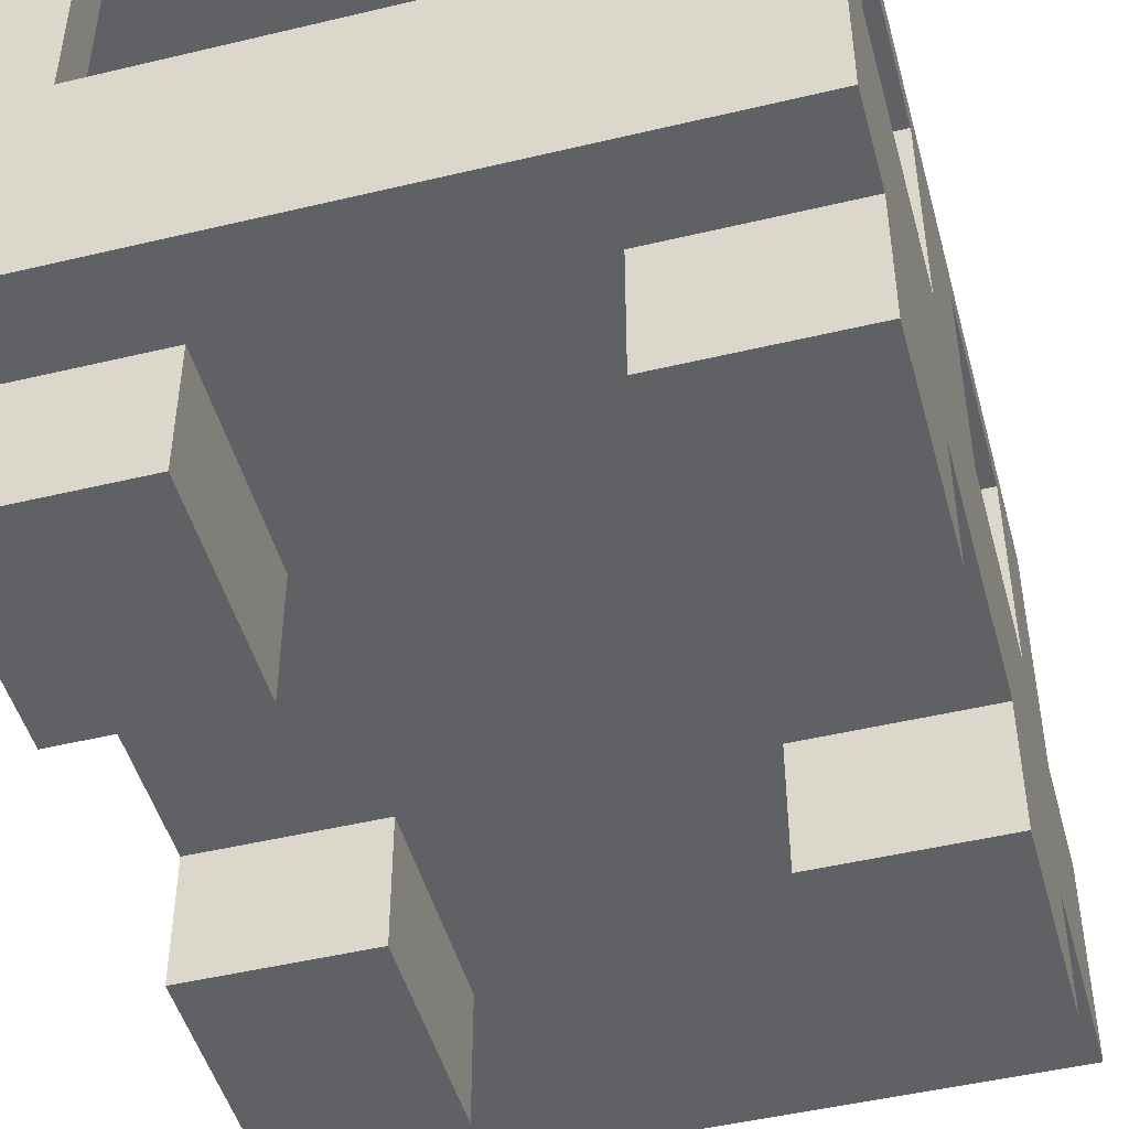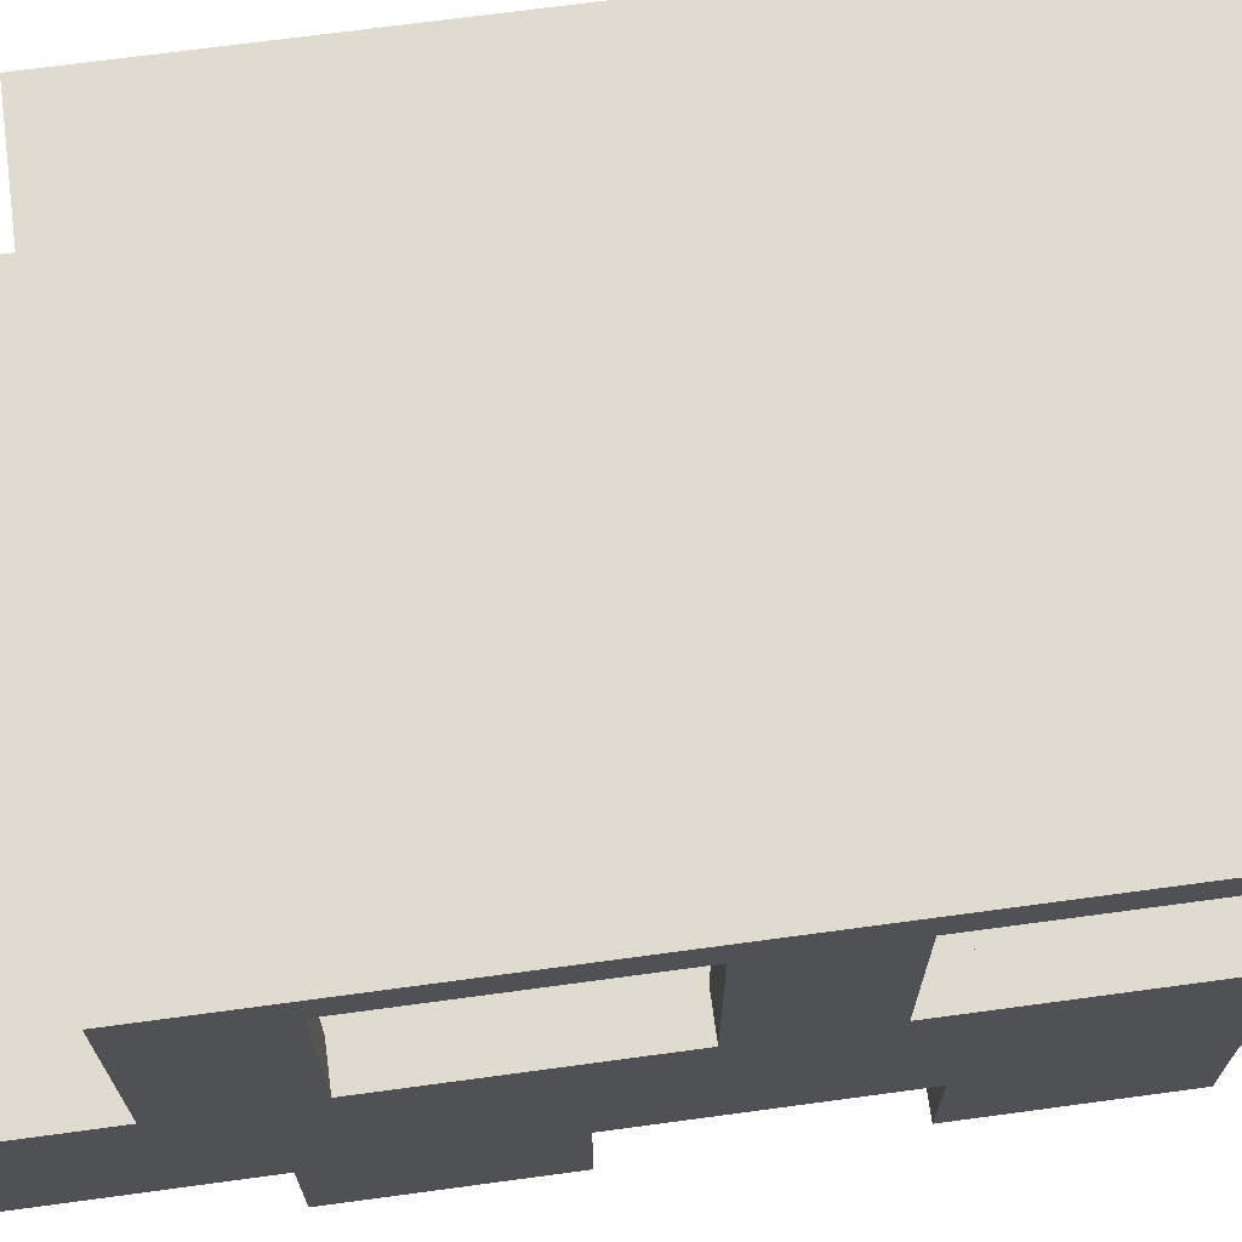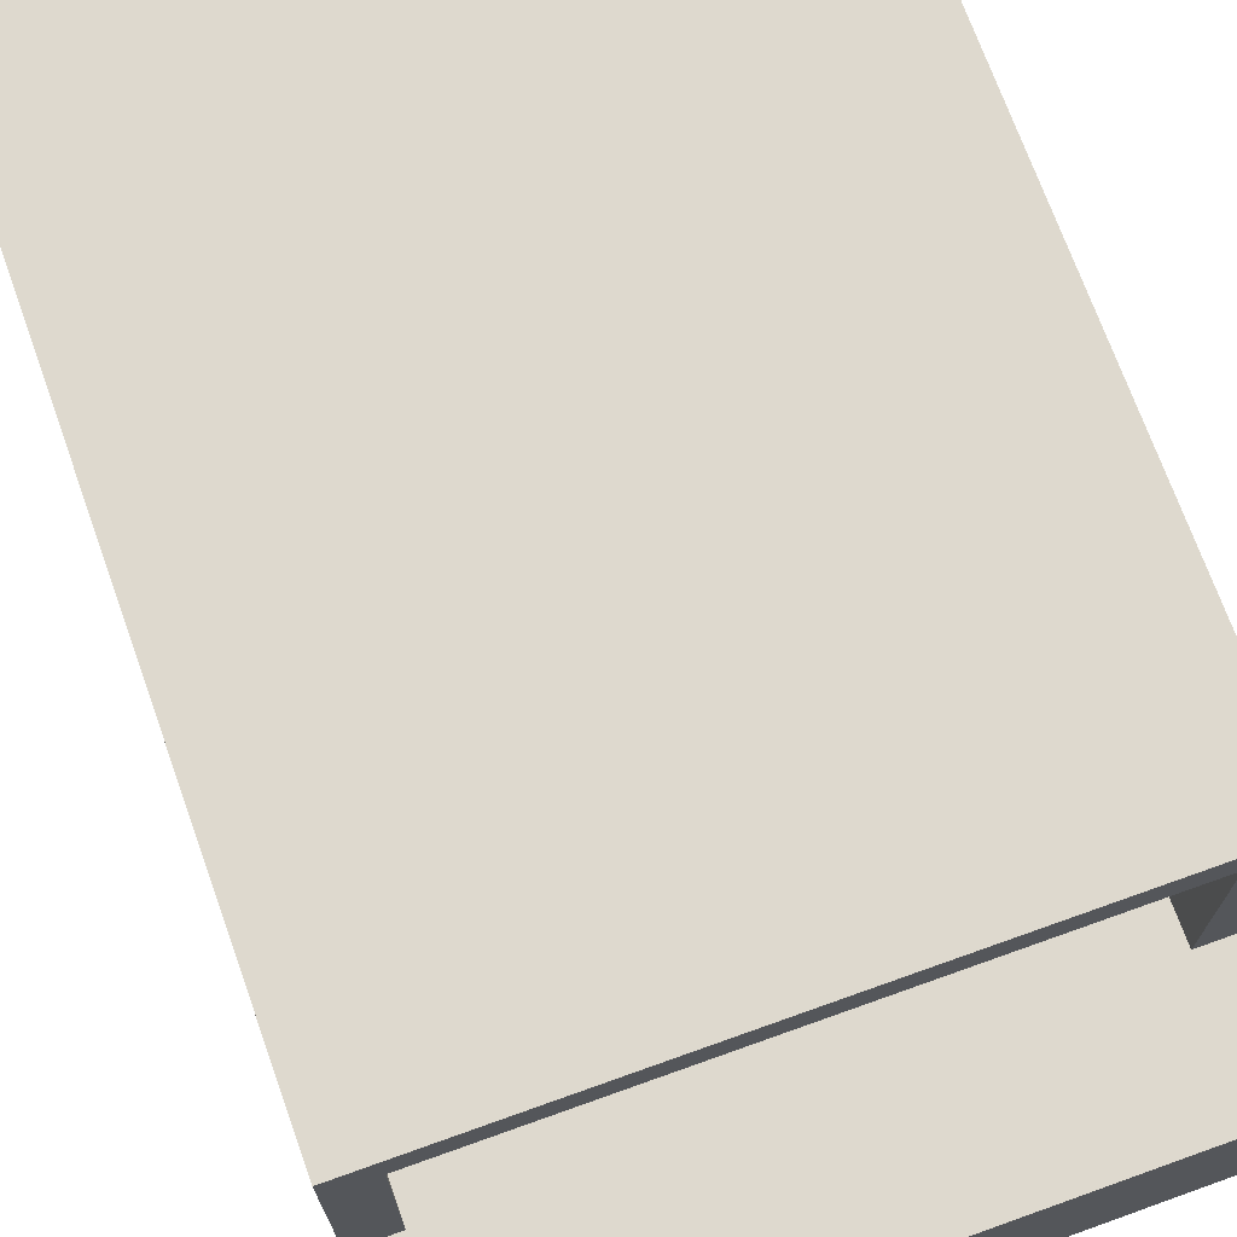
<metadata>
{"format":"obj","ext":"obj","renderer":"f3d","projection":"perspective","resolution":1024,"background":"white","views":[{"elev":-47.6,"azim":-164.9,"up":"+Y"},{"elev":69.8,"azim":82.3,"up":"+Y"},{"elev":71.6,"azim":-19.7,"up":"+Y"}]}
</metadata>
<code>
o
v 0.8 0.4 -0.7
v 0.8 0.4 -1.2
v 0.8 0.4 -1.8
v 0.8 0.4 -2.3
v 0.8 0.5 -0.8
v 0.8 0.5 -1.1
v 0.8 0.5 -1.9
v 0.8 0.5 -2.2
v 0.8 0.7 -0.2
v 0.8 0.7 -0.7
v 0.8 0.7 -0.8
v 0.8 0.7 -1.1
v 0.8 0.7 -1.2
v 0.8 0.7 -1.8
v 0.8 0.7 -1.9
v 0.8 0.7 -2.2
v 0.8 0.7 -2.3
v 0.8 0.7 -2.5
v 0.8 0.8 -0.2
v 0.8 0.8 -0.3
v 0.8 0.8 -0.7
v 0.8 0.8 -1.2
v 0.8 0.8 -1.8
v 0.8 0.8 -2.3
v 0.8 1.1 -0.2
v 0.8 1.1 -0.3
v 0.8 1.2 -0.2
v 0.8 1.2 -0.5
v 0.8 1.2 -0.8
v 0.8 1.2 -1.3
v 0.8 1.2 -1.7
v 0.8 1.2 -2.3
v 0.8 1.7 -0.8
v 0.8 1.7 -1.3
v 0.8 1.7 -1.7
v 0.8 1.7 -2.3
v 0.8 1.8 -0.5
v 0.8 1.8 -2.5
v 1 1 -0.8
v 1 1 -1.2
v 1 1 -1.5
v 1 1 -2
v 1 1.1 -0.8
v 1 1.1 -1.1
v 1 1.1 -1.5
v 1 1.1 -1.9
v 1 1.4 -1.1
v 1 1.4 -1.2
v 1 1.5 -1.9
v 1 1.5 -2
v 1.7 1 -0.8
v 1.7 1 -1.2
v 1.7 1.1 -0.8
v 1.7 1.1 -1.1
v 1.7 1.4 -1.1
v 1.7 1.4 -1.2
v 1.8 1.2 -0.6
v 1.8 1.2 -0.7
v 1.8 1.3 -0.6
v 1.8 1.3 -0.7
v 1.9 0.4 -0.7
v 1.9 0.4 -1.2
v 1.9 0.4 -1.8
v 1.9 0.4 -2.3
v 1.9 0.7 -0.7
v 1.9 0.7 -1.2
v 1.9 0.7 -1.8
v 1.9 0.7 -2.3
v 1.9 1.1 -0.6
v 1.9 1.1 -0.7
v 1.9 1.2 -0.6
v 1.9 1.2 -0.7
v 2.1 1.2 -2.4
v 2.1 1.2 -2.5
v 2.1 1.7 -2.4
v 2.1 1.7 -2.5
v 2.2 1 -0.6
v 2.2 1 -2.4
v 2.2 1.2 -0.5
v 2.2 1.2 -0.6
v 2.2 1.2 -0.8
v 2.2 1.2 -1.4
v 2.2 1.2 -1.7
v 2.2 1.2 -2.3
v 2.2 1.7 -0.5
v 2.2 1.7 -0.8
v 2.2 1.7 -1.4
v 2.2 1.7 -1.7
v 2.2 1.7 -2.3
v 2.2 1.7 -2.4
v 0.9 1 -0.6
v 0.9 1 -2.4
v 0.9 1.2 -0.5
v 0.9 1.2 -0.6
v 0.9 1.2 -0.8
v 0.9 1.2 -1.3
v 0.9 1.2 -1.7
v 0.9 1.2 -2.3
v 0.9 1.2 -2.4
v 0.9 1.2 -2.5
v 0.9 1.7 -0.5
v 0.9 1.7 -0.8
v 0.9 1.7 -1.3
v 0.9 1.7 -1.7
v 0.9 1.7 -2.3
v 0.9 1.7 -2.5
v 1.2 0.4 -0.7
v 1.2 0.4 -1.2
v 1.2 0.4 -1.8
v 1.2 0.4 -2.3
v 1.2 0.7 -0.7
v 1.2 0.7 -1.2
v 1.2 0.7 -1.8
v 1.2 0.7 -2.3
v 1.4 1 -0.8
v 1.4 1 -1.2
v 1.4 1.1 -0.8
v 1.4 1.1 -1.1
v 1.4 1.4 -1.1
v 1.4 1.4 -1.2
v 2 1.1 -0.6
v 2 1.1 -0.7
v 2 1.2 -0.6
v 2 1.2 -0.7
v 2.1 1 -0.8
v 2.1 1 -1.2
v 2.1 1 -1.5
v 2.1 1 -2
v 2.1 1.1 -0.8
v 2.1 1.1 -1.1
v 2.1 1.1 -1.5
v 2.1 1.1 -1.9
v 2.1 1.2 -0.6
v 2.1 1.2 -0.7
v 2.1 1.3 -0.6
v 2.1 1.3 -0.7
v 2.1 1.4 -1.1
v 2.1 1.4 -1.2
v 2.1 1.5 -1.9
v 2.1 1.5 -2
v 2.3 0.4 -0.7
v 2.3 0.4 -1.2
v 2.3 0.4 -1.8
v 2.3 0.4 -2.3
v 2.3 0.5 -0.8
v 2.3 0.5 -1.1
v 2.3 0.5 -1.9
v 2.3 0.5 -2.2
v 2.3 0.7 -0.2
v 2.3 0.7 -0.7
v 2.3 0.7 -0.8
v 2.3 0.7 -1.1
v 2.3 0.7 -1.2
v 2.3 0.7 -1.8
v 2.3 0.7 -1.9
v 2.3 0.7 -2.2
v 2.3 0.7 -2.3
v 2.3 0.7 -2.5
v 2.3 0.8 -0.2
v 2.3 0.8 -0.3
v 2.3 0.8 -0.7
v 2.3 0.8 -1.2
v 2.3 0.8 -1.8
v 2.3 0.8 -2.3
v 2.3 1.1 -0.2
v 2.3 1.1 -0.3
v 2.3 1.2 -0.2
v 2.3 1.2 -0.5
v 2.3 1.2 -0.8
v 2.3 1.2 -1.4
v 2.3 1.2 -1.7
v 2.3 1.2 -2.3
v 2.3 1.7 -0.8
v 2.3 1.7 -1.4
v 2.3 1.7 -1.7
v 2.3 1.7 -2.3
v 2.3 1.8 -0.5
v 2.3 1.8 -2.5
v 0.8 0.7 -0.2
v 0.8 0.8 -0.2
v 0.8 1.1 -0.2
v 0.8 1.2 -0.2
v 1 0.8 -0.2
v 1 1.1 -0.2
v 2.1 0.8 -0.2
v 2.1 1.1 -0.2
v 2.3 0.7 -0.2
v 2.3 0.8 -0.2
v 2.3 1.1 -0.2
v 2.3 1.2 -0.2
v 0.8 1.2 -0.5
v 0.8 1.8 -0.5
v 0.9 1.2 -0.5
v 0.9 1.7 -0.5
v 2.2 1.2 -0.5
v 2.2 1.7 -0.5
v 2.3 1.2 -0.5
v 2.3 1.8 -0.5
v 1.8 1.2 -0.6
v 1.8 1.3 -0.6
v 2.1 1.2 -0.6
v 2.1 1.3 -0.6
v 0.8 0.4 -0.7
v 0.8 0.7 -0.7
v 1.2 0.4 -0.7
v 1.2 0.7 -0.7
v 1.9 0.4 -0.7
v 1.9 0.7 -0.7
v 2.3 0.4 -0.7
v 2.3 0.7 -0.7
v 1 1 -0.8
v 1 1.1 -0.8
v 1.4 1 -0.8
v 1.4 1.1 -0.8
v 1.7 1 -0.8
v 1.7 1.1 -0.8
v 2.1 1 -0.8
v 2.1 1.1 -0.8
v 1 1.1 -1.1
v 1 1.4 -1.1
v 1.4 1.1 -1.1
v 1.4 1.4 -1.1
v 1.7 1.1 -1.1
v 1.7 1.4 -1.1
v 2.1 1.1 -1.1
v 2.1 1.4 -1.1
v 0.8 1.2 -1.3
v 0.8 1.7 -1.3
v 0.9 1.2 -1.3
v 0.9 1.7 -1.3
v 2.2 1.2 -1.4
v 2.2 1.7 -1.4
v 2.3 1.2 -1.4
v 2.3 1.7 -1.4
v 1 1 -1.5
v 1 1.1 -1.5
v 2.1 1 -1.5
v 2.1 1.1 -1.5
v 0.8 0.4 -1.8
v 0.8 0.7 -1.8
v 1.2 0.4 -1.8
v 1.2 0.7 -1.8
v 1.9 0.4 -1.8
v 1.9 0.7 -1.8
v 2.3 0.4 -1.8
v 2.3 0.7 -1.8
v 1 1.1 -1.9
v 1 1.5 -1.9
v 2.1 1.1 -1.9
v 2.1 1.5 -1.9
v 0.8 1.2 -2.3
v 0.8 1.7 -2.3
v 0.9 1.2 -2.3
v 0.9 1.7 -2.3
v 2.2 1.2 -2.3
v 2.2 1.7 -2.3
v 2.3 1.2 -2.3
v 2.3 1.7 -2.3
v 0.9 1 -2.4
v 0.9 1.2 -2.4
v 2.1 1.2 -2.4
v 2.1 1.7 -2.4
v 2.2 1 -2.4
v 2.2 1.7 -2.4
v 0.9 1 -0.6
v 0.9 1.2 -0.6
v 1.8 1.2 -0.6
v 1.9 1.1 -0.6
v 1.9 1.2 -0.6
v 2 1.1 -0.6
v 2 1.2 -0.6
v 2.1 1.2 -0.6
v 2.2 1 -0.6
v 2.2 1.2 -0.6
v 1.8 1.2 -0.7
v 1.8 1.3 -0.7
v 1.9 1.1 -0.7
v 1.9 1.2 -0.7
v 2 1.1 -0.7
v 2 1.2 -0.7
v 2.1 1.2 -0.7
v 2.1 1.3 -0.7
v 0.8 1.2 -0.8
v 0.8 1.7 -0.8
v 0.9 1.2 -0.8
v 0.9 1.7 -0.8
v 2.2 1.2 -0.8
v 2.2 1.7 -0.8
v 2.3 1.2 -0.8
v 2.3 1.7 -0.8
v 0.8 0.4 -1.2
v 0.8 0.7 -1.2
v 1 1 -1.2
v 1 1.4 -1.2
v 1.2 0.4 -1.2
v 1.2 0.7 -1.2
v 1.4 1 -1.2
v 1.4 1.4 -1.2
v 1.7 1 -1.2
v 1.7 1.4 -1.2
v 1.9 0.4 -1.2
v 1.9 0.7 -1.2
v 2.1 1 -1.2
v 2.1 1.4 -1.2
v 2.3 0.4 -1.2
v 2.3 0.7 -1.2
v 0.8 1.2 -1.7
v 0.8 1.7 -1.7
v 0.9 1.2 -1.7
v 0.9 1.7 -1.7
v 2.2 1.2 -1.7
v 2.2 1.7 -1.7
v 2.3 1.2 -1.7
v 2.3 1.7 -1.7
v 1 1 -2
v 1 1.5 -2
v 2.1 1 -2
v 2.1 1.5 -2
v 0.8 0.4 -2.3
v 0.8 0.7 -2.3
v 1.2 0.4 -2.3
v 1.2 0.7 -2.3
v 1.9 0.4 -2.3
v 1.9 0.7 -2.3
v 2.3 0.4 -2.3
v 2.3 0.7 -2.3
v 0.8 0.7 -2.5
v 0.8 1.8 -2.5
v 0.9 1.2 -2.5
v 0.9 1.7 -2.5
v 2.1 1.2 -2.5
v 2.1 1.7 -2.5
v 2.3 0.7 -2.5
v 2.3 1.8 -2.5
v 0.8 0.4 -0.7
v 1.2 0.4 -0.7
v 1.9 0.4 -0.7
v 2.3 0.4 -0.7
v 0.8 0.4 -1.2
v 1.2 0.4 -1.2
v 1.9 0.4 -1.2
v 2.3 0.4 -1.2
v 0.8 0.4 -1.8
v 1.2 0.4 -1.8
v 1.9 0.4 -1.8
v 2.3 0.4 -1.8
v 0.8 0.4 -2.3
v 1.2 0.4 -2.3
v 1.9 0.4 -2.3
v 2.3 0.4 -2.3
v 0.8 0.7 -0.2
v 2.3 0.7 -0.2
v 0.8 0.7 -0.7
v 1.2 0.7 -0.7
v 1.9 0.7 -0.7
v 2.3 0.7 -0.7
v 0.8 0.7 -1.2
v 1.2 0.7 -1.2
v 1.9 0.7 -1.2
v 2.3 0.7 -1.2
v 0.8 0.7 -1.8
v 1.2 0.7 -1.8
v 1.9 0.7 -1.8
v 2.3 0.7 -1.8
v 0.8 0.7 -2.3
v 1.2 0.7 -2.3
v 1.9 0.7 -2.3
v 2.3 0.7 -2.3
v 0.8 0.7 -2.5
v 2.3 0.7 -2.5
v 1.9 1.1 -0.6
v 2 1.1 -0.6
v 1.9 1.1 -0.7
v 2 1.1 -0.7
v 1.8 1.2 -0.6
v 1.9 1.2 -0.6
v 2 1.2 -0.6
v 2.1 1.2 -0.6
v 1.8 1.2 -0.7
v 1.9 1.2 -0.7
v 2 1.2 -0.7
v 2.1 1.2 -0.7
v 0.9 1.7 -0.5
v 2.2 1.7 -0.5
v 0.8 1.7 -0.8
v 0.9 1.7 -0.8
v 2.2 1.7 -0.8
v 2.3 1.7 -0.8
v 0.8 1.7 -1.3
v 0.9 1.7 -1.3
v 2.2 1.7 -1.4
v 2.3 1.7 -1.4
v 0.8 1.7 -1.7
v 0.9 1.7 -1.7
v 2.2 1.7 -1.7
v 2.3 1.7 -1.7
v 0.8 1.7 -2.3
v 0.9 1.7 -2.3
v 2.2 1.7 -2.3
v 2.3 1.7 -2.3
v 2.1 1.7 -2.4
v 2.2 1.7 -2.4
v 0.9 1.7 -2.5
v 2.1 1.7 -2.5
v 0.9 1 -0.6
v 2.2 1 -0.6
v 1 1 -0.8
v 1.4 1 -0.8
v 1.7 1 -0.8
v 2.1 1 -0.8
v 1 1 -1.2
v 1.4 1 -1.2
v 1.7 1 -1.2
v 2.1 1 -1.2
v 1 1 -1.5
v 2.1 1 -1.5
v 1 1 -2
v 2.1 1 -2
v 0.9 1 -2.4
v 2.2 1 -2.4
v 1 1.1 -0.8
v 1.4 1.1 -0.8
v 1.7 1.1 -0.8
v 2.1 1.1 -0.8
v 1 1.1 -1.1
v 1.4 1.1 -1.1
v 1.7 1.1 -1.1
v 2.1 1.1 -1.1
v 1 1.1 -1.5
v 2.1 1.1 -1.5
v 1 1.1 -1.9
v 2.1 1.1 -1.9
v 0.8 1.2 -0.2
v 2.3 1.2 -0.2
v 0.8 1.2 -0.5
v 0.9 1.2 -0.5
v 2.2 1.2 -0.5
v 2.3 1.2 -0.5
v 0.9 1.2 -0.6
v 1.8 1.2 -0.6
v 2.1 1.2 -0.6
v 2.2 1.2 -0.6
v 0.8 1.2 -0.8
v 0.9 1.2 -0.8
v 2.2 1.2 -0.8
v 2.3 1.2 -0.8
v 0.8 1.2 -1.3
v 0.9 1.2 -1.3
v 2.2 1.2 -1.4
v 2.3 1.2 -1.4
v 0.8 1.2 -1.7
v 0.9 1.2 -1.7
v 2.2 1.2 -1.7
v 2.3 1.2 -1.7
v 0.8 1.2 -2.3
v 0.9 1.2 -2.3
v 2.2 1.2 -2.3
v 2.3 1.2 -2.3
v 0.9 1.2 -2.4
v 2.1 1.2 -2.4
v 0.9 1.2 -2.5
v 2.1 1.2 -2.5
v 1.8 1.3 -0.6
v 2.1 1.3 -0.6
v 1.8 1.3 -0.7
v 2.1 1.3 -0.7
v 1 1.4 -1.1
v 1.4 1.4 -1.1
v 1.7 1.4 -1.1
v 2.1 1.4 -1.1
v 1 1.4 -1.2
v 1.4 1.4 -1.2
v 1.7 1.4 -1.2
v 2.1 1.4 -1.2
v 1 1.5 -1.9
v 2.1 1.5 -1.9
v 1 1.5 -2
v 2.1 1.5 -2
v 0.8 1.8 -0.5
v 2.3 1.8 -0.5
v 0.8 1.8 -2.5
v 2.3 1.8 -2.5
f 5 2 1
f 6 2 5
f 7 4 3
f 8 4 7
f 10 5 1
f 11 6 5
f 11 5 10
f 12 2 6
f 12 6 11
f 13 2 12
f 14 7 3
f 15 8 7
f 15 7 14
f 16 4 8
f 16 8 15
f 17 4 16
f 19 10 9
f 20 10 19
f 21 11 10
f 21 10 20
f 21 13 12
f 21 12 11
f 22 14 13
f 22 13 21
f 23 15 14
f 23 14 22
f 23 17 16
f 23 16 15
f 24 18 17
f 24 17 23
f 25 20 19
f 26 22 21
f 26 20 25
f 26 23 22
f 26 24 23
f 26 21 20
f 27 26 25
f 28 24 26
f 28 26 27
f 29 24 28
f 30 24 29
f 31 24 30
f 32 18 24
f 32 24 31
f 33 29 28
f 34 31 30
f 35 31 34
f 36 18 32
f 37 33 28
f 37 36 35
f 37 35 34
f 37 34 33
f 38 18 36
f 38 36 37
f 43 40 39
f 44 40 43
f 45 42 41
f 46 42 45
f 47 40 44
f 48 40 47
f 49 42 46
f 50 42 49
f 53 52 51
f 54 52 53
f 55 52 54
f 56 52 55
f 59 58 57
f 60 58 59
f 65 62 61
f 66 62 65
f 67 64 63
f 68 64 67
f 71 70 69
f 72 70 71
f 75 74 73
f 76 74 75
f 80 78 77
f 81 78 80
f 82 78 81
f 83 78 82
f 84 78 83
f 85 80 79
f 85 81 80
f 86 81 85
f 87 83 82
f 88 83 87
f 89 78 84
f 90 78 89
f 91 92 94
f 94 92 95
f 95 92 96
f 96 92 97
f 97 92 98
f 98 92 99
f 93 94 101
f 94 95 101
f 101 95 102
f 96 97 103
f 103 97 104
f 99 100 105
f 98 99 105
f 105 100 106
f 107 108 111
f 111 108 112
f 109 110 113
f 113 110 114
f 115 116 117
f 117 116 118
f 118 116 119
f 119 116 120
f 121 122 123
f 123 122 124
f 125 126 129
f 129 126 130
f 127 128 131
f 131 128 132
f 133 134 135
f 135 134 136
f 130 126 137
f 137 126 138
f 132 128 139
f 139 128 140
f 141 142 145
f 145 142 146
f 143 144 147
f 147 144 148
f 141 145 150
f 145 146 151
f 150 145 151
f 146 142 152
f 151 146 152
f 152 142 153
f 143 147 154
f 147 148 155
f 154 147 155
f 148 144 156
f 155 148 156
f 156 144 157
f 149 150 159
f 159 150 160
f 150 151 161
f 160 150 161
f 152 153 161
f 151 152 161
f 153 154 162
f 161 153 162
f 154 155 163
f 162 154 163
f 156 157 163
f 155 156 163
f 157 158 164
f 163 157 164
f 159 160 165
f 161 162 166
f 165 160 166
f 162 163 166
f 163 164 166
f 160 161 166
f 165 166 167
f 166 164 168
f 167 166 168
f 168 164 169
f 169 164 170
f 170 164 171
f 164 158 172
f 171 164 172
f 168 169 173
f 170 171 174
f 174 171 175
f 172 158 176
f 168 173 177
f 175 176 177
f 174 175 177
f 173 174 177
f 176 158 178
f 177 176 178
f 183 180 179
f 183 181 180
f 184 182 181
f 184 181 183
f 185 183 179
f 185 184 183
f 186 182 184
f 186 184 185
f 187 185 179
f 188 186 185
f 188 185 187
f 189 182 186
f 189 186 188
f 190 182 189
f 193 192 191
f 194 192 193
f 196 192 194
f 197 196 195
f 198 192 196
f 198 196 197
f 201 200 199
f 202 200 201
f 205 204 203
f 206 204 205
f 209 208 207
f 210 208 209
f 213 212 211
f 214 212 213
f 217 216 215
f 218 216 217
f 221 220 219
f 222 220 221
f 225 224 223
f 226 224 225
f 229 228 227
f 230 228 229
f 233 232 231
f 234 232 233
f 237 236 235
f 238 236 237
f 241 240 239
f 242 240 241
f 245 244 243
f 246 244 245
f 249 248 247
f 250 248 249
f 253 252 251
f 254 252 253
f 257 256 255
f 258 256 257
f 261 260 259
f 263 261 259
f 263 262 261
f 264 262 263
f 265 266 267
f 265 267 268
f 268 267 269
f 265 268 270
f 270 271 272
f 265 270 273
f 270 272 273
f 273 272 274
f 275 276 278
f 277 278 279
f 278 276 280
f 279 278 280
f 280 276 281
f 281 276 282
f 283 284 285
f 285 284 286
f 287 288 289
f 289 288 290
f 291 292 295
f 295 292 296
f 293 294 297
f 297 294 298
f 299 300 303
f 303 300 304
f 301 302 305
f 305 302 306
f 307 308 309
f 309 308 310
f 311 312 313
f 313 312 314
f 315 316 317
f 317 316 318
f 319 320 321
f 321 320 322
f 323 324 325
f 325 324 326
f 327 328 329
f 329 328 330
f 327 329 331
f 330 328 332
f 327 331 333
f 331 332 333
f 332 328 334
f 333 332 334
f 339 336 335
f 340 336 339
f 341 338 337
f 342 338 341
f 347 344 343
f 348 344 347
f 349 346 345
f 350 346 349
f 353 352 351
f 354 352 353
f 355 352 354
f 356 352 355
f 358 355 354
f 359 355 358
f 361 358 357
f 361 360 359
f 361 359 358
f 362 360 361
f 363 360 362
f 364 360 363
f 366 363 362
f 367 363 366
f 369 366 365
f 369 368 367
f 369 367 366
f 370 368 369
f 373 372 371
f 374 372 373
f 379 376 375
f 380 376 379
f 381 378 377
f 382 378 381
f 386 384 383
f 387 384 386
f 389 386 385
f 389 388 387
f 389 387 386
f 390 388 389
f 391 388 390
f 392 388 391
f 394 391 390
f 395 391 394
f 397 394 393
f 397 396 395
f 397 395 394
f 398 396 397
f 399 396 398
f 400 396 399
f 401 399 398
f 402 399 401
f 403 401 398
f 404 401 403
f 405 406 407
f 407 406 408
f 408 406 409
f 409 406 410
f 405 407 411
f 408 409 412
f 412 409 413
f 410 406 414
f 412 413 415
f 413 414 415
f 405 411 415
f 411 412 415
f 414 406 416
f 415 414 416
f 405 415 417
f 416 406 418
f 405 417 419
f 417 418 419
f 418 406 420
f 419 418 420
f 421 422 425
f 425 422 426
f 423 424 427
f 427 424 428
f 429 430 431
f 431 430 432
f 433 434 435
f 435 434 436
f 436 434 437
f 437 434 438
f 436 437 439
f 439 437 440
f 440 437 441
f 441 437 442
f 443 444 447
f 447 444 448
f 445 446 449
f 449 446 450
f 451 452 455
f 455 452 456
f 453 454 457
f 457 454 458
f 459 460 461
f 461 460 462
f 463 464 465
f 465 464 466
f 467 468 471
f 471 468 472
f 469 470 473
f 473 470 474
f 475 476 477
f 477 476 478
f 479 480 481
f 481 480 482

</code>
